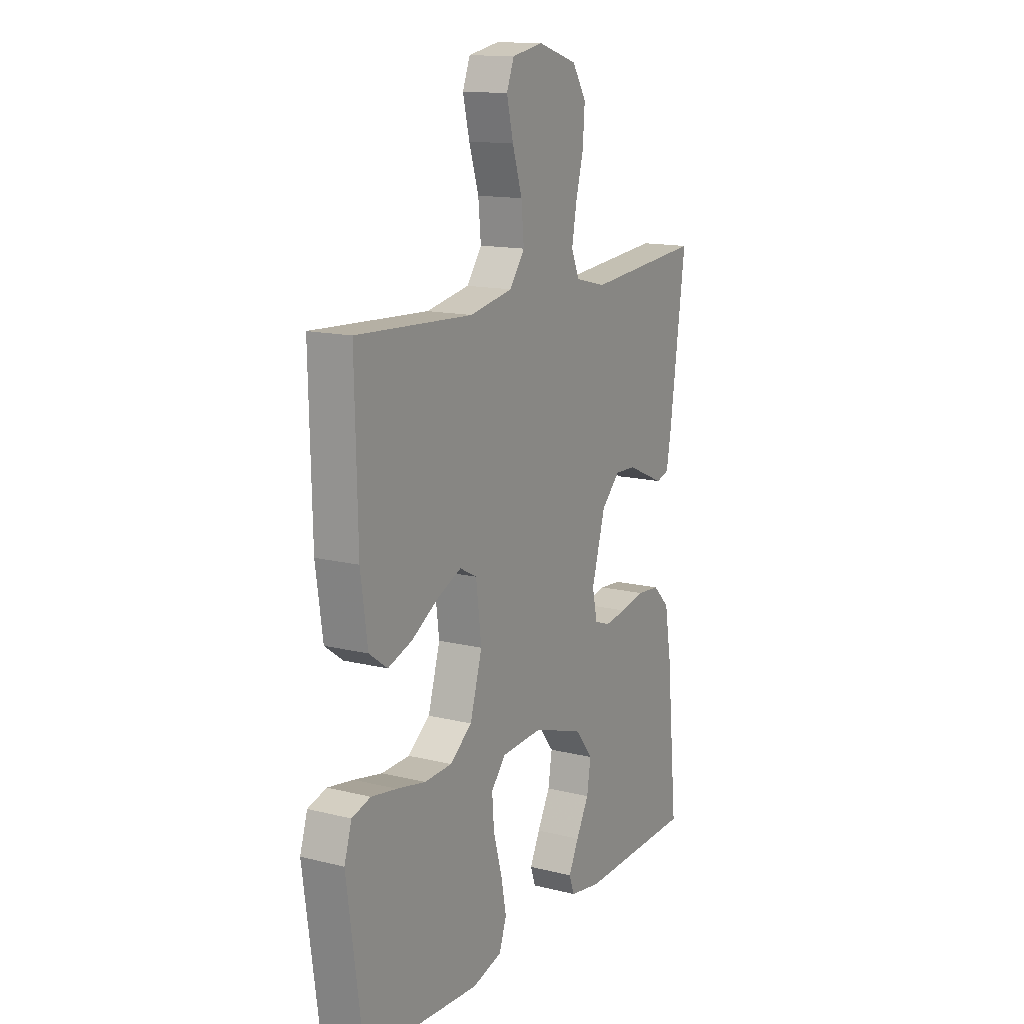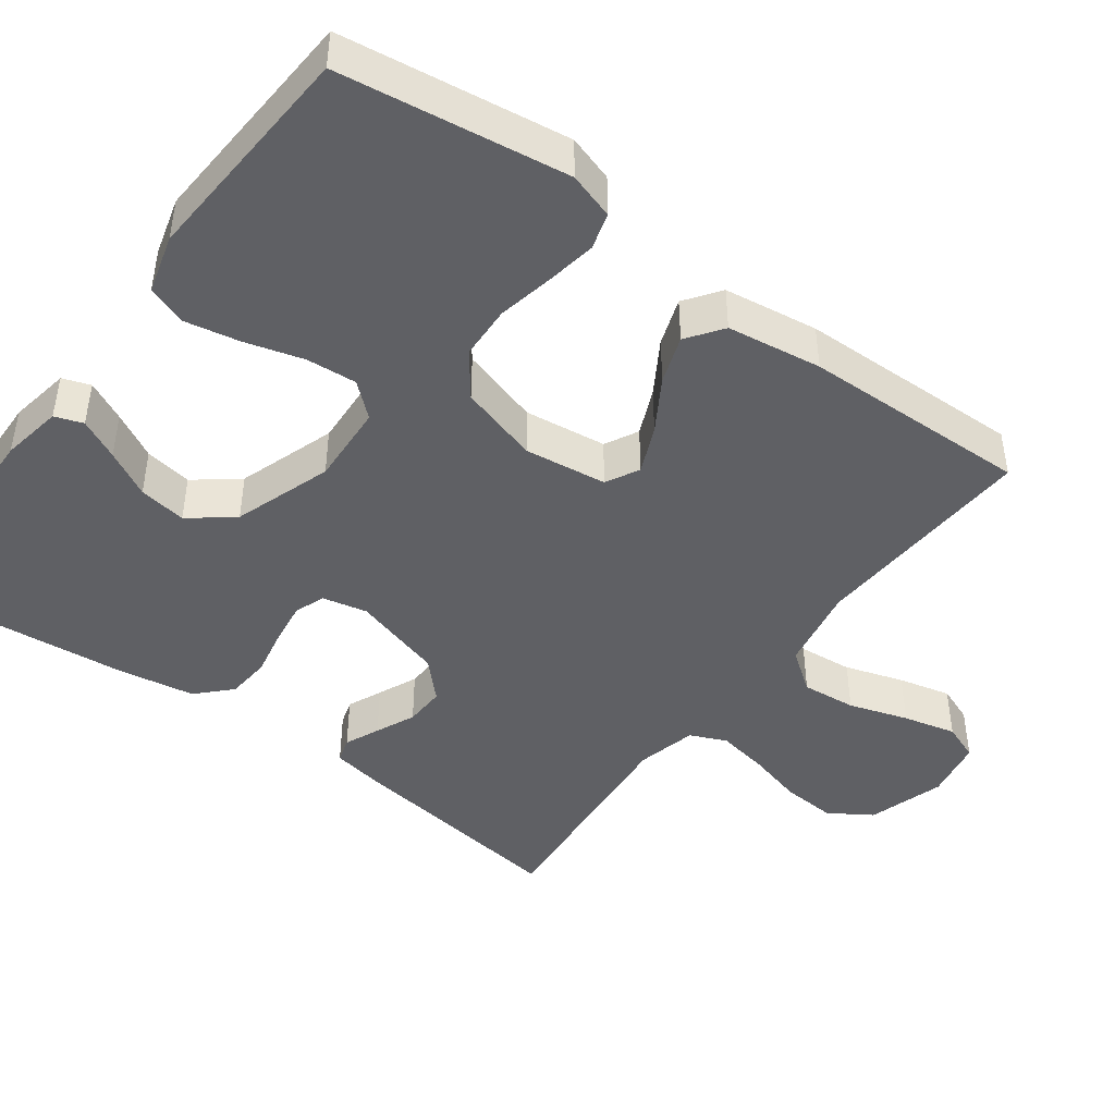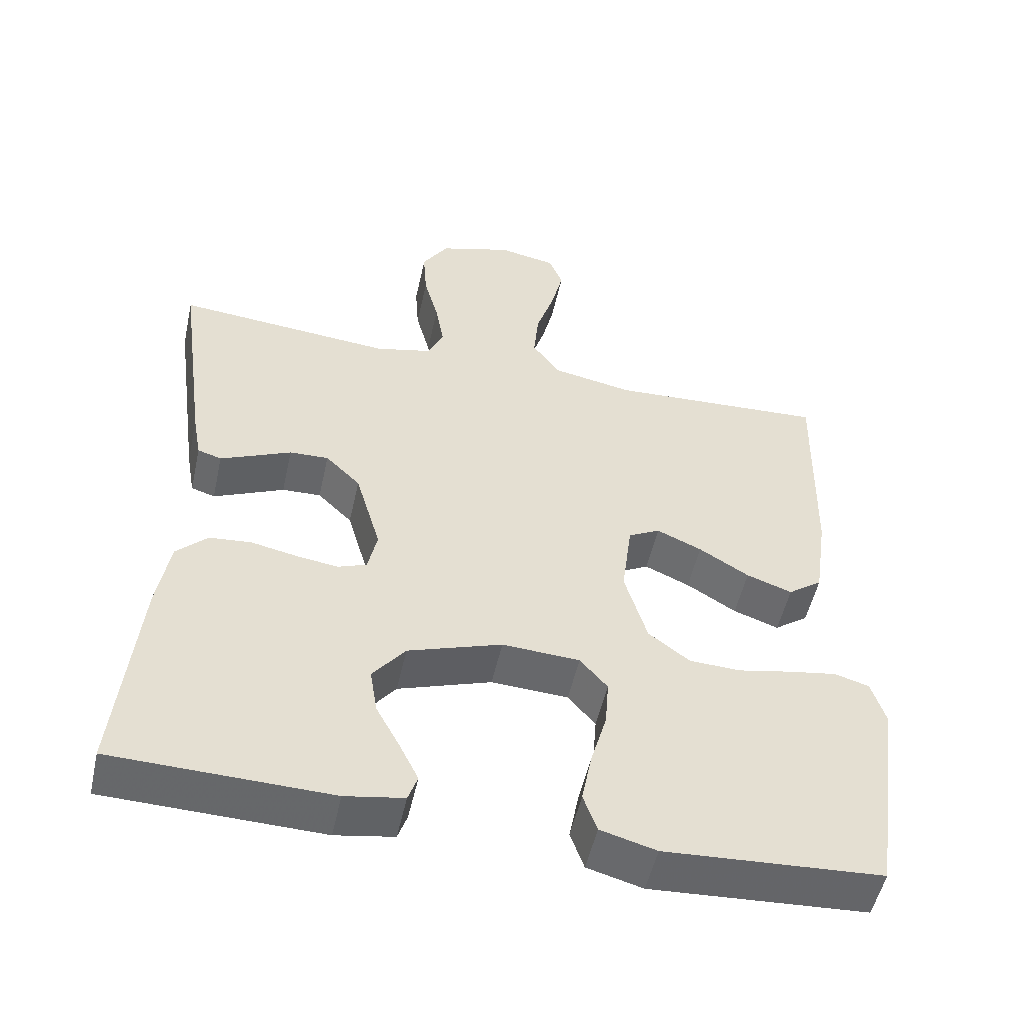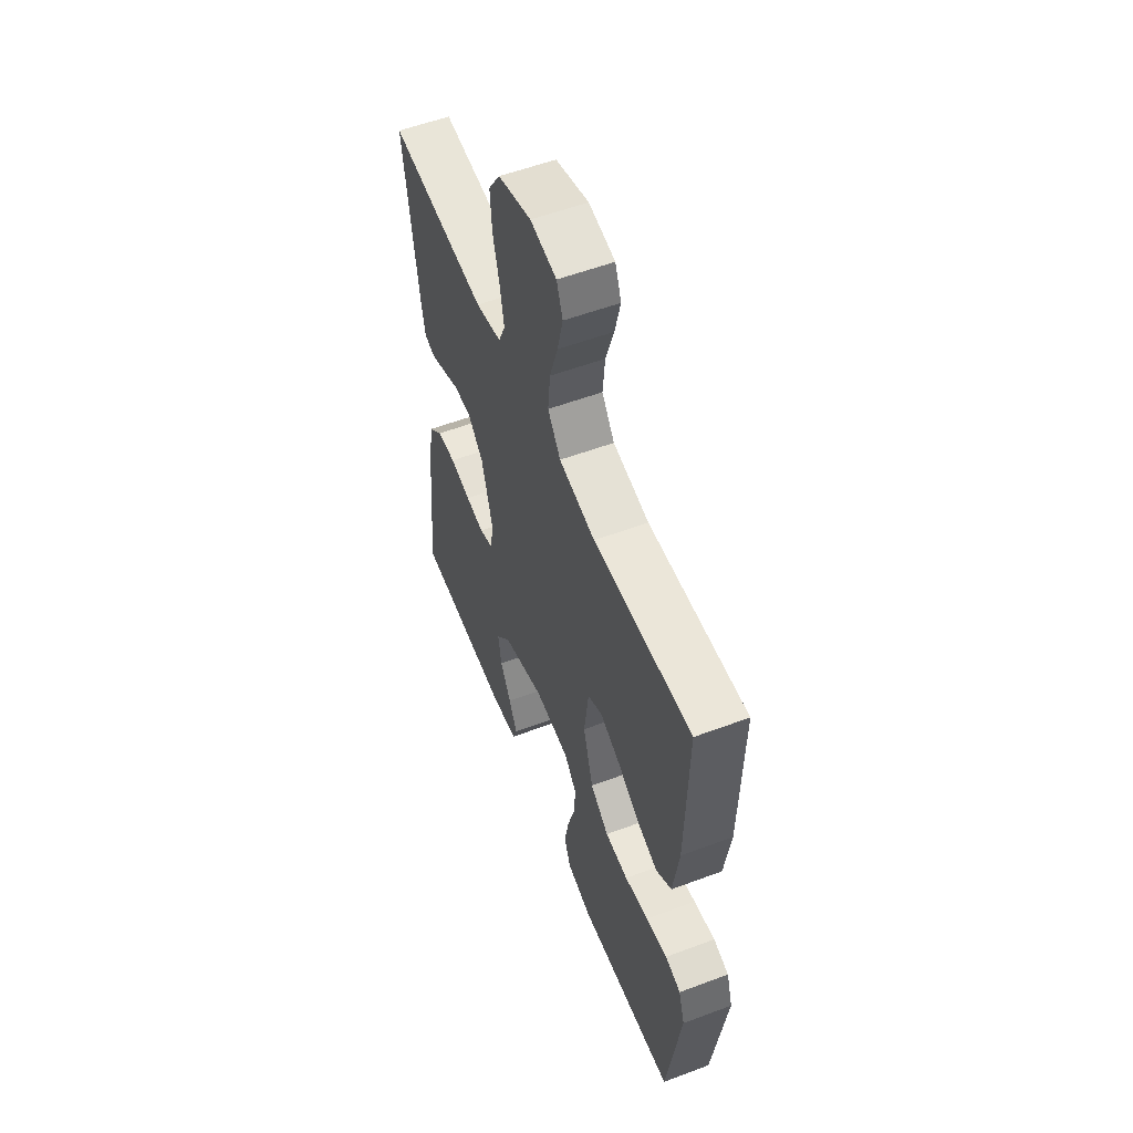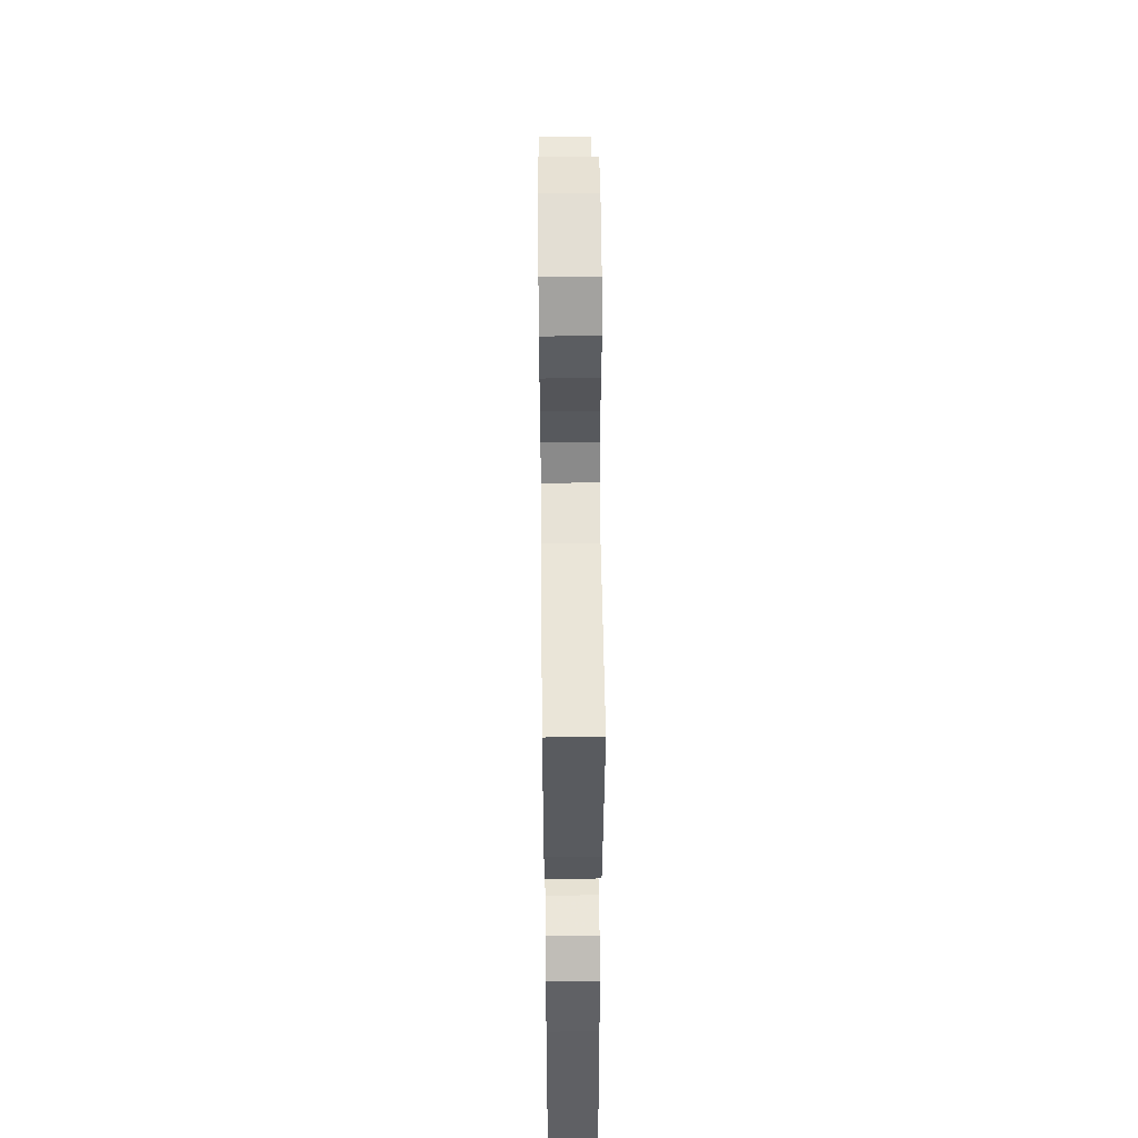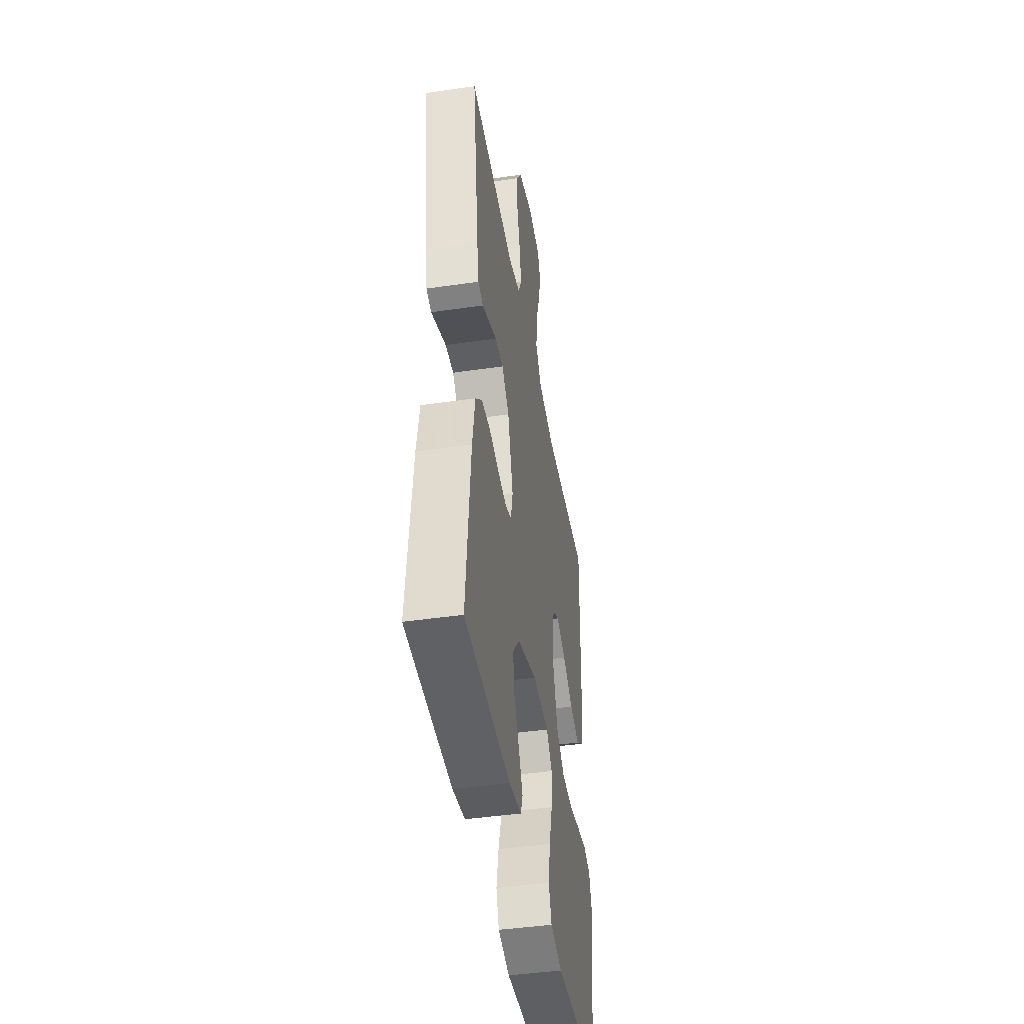
<metadata>
{"format":"obj","ext":"obj","renderer":"f3d","projection":"perspective","resolution":1024,"background":"white","views":[{"elev":14.1,"azim":-61.2,"up":"+Z"},{"elev":-44.8,"azim":-126.5,"up":"+Y"},{"elev":-52.1,"azim":167.6,"up":"+Z"},{"elev":56.0,"azim":-111.4,"up":"+Z"},{"elev":50.2,"azim":89.4,"up":"+Z"},{"elev":-44.1,"azim":99.7,"up":"+Z"}]}
</metadata>
<code>
v 0.5 0.07 0.5
v 0.459 0.07 0.2
v 0.447 0.07 0.133
v 0.414 0.07 0.123
v 0.368 0.07 0.143
v 0.316 0.07 0.166
v 0.262 0.07 0.168
v 0.214 0.07 0.121
v 0.179 0.07 0
v 0.192 0.07 -0.059
v 0.232 0.07 -0.074
v 0.289 0.07 -0.066
v 0.353 0.07 -0.053
v 0.411 0.07 -0.058
v 0.454 0.07 -0.1
v 0.471 0.07 -0.2
v 0.5 0.07 -0.5
v 0.2 0.07 -0.508
v 0.119 0.07 -0.494
v 0.106 0.07 -0.457
v 0.132 0.07 -0.404
v 0.165 0.07 -0.343
v 0.175 0.07 -0.28
v 0.13 0.07 -0.223
v 0 0.07 -0.179
v -0.107 0.07 -0.185
v -0.145 0.07 -0.229
v -0.14 0.07 -0.295
v -0.118 0.07 -0.372
v -0.104 0.07 -0.444
v -0.123 0.07 -0.497
v -0.2 0.07 -0.518
v -0.5 0.07 -0.5
v -0.542 0.07 -0.2
v -0.523 0.07 -0.139
v -0.475 0.07 -0.125
v -0.409 0.07 -0.136
v -0.335 0.07 -0.151
v -0.264 0.07 -0.148
v -0.207 0.07 -0.105
v -0.176 0.07 0
v -0.19 0.07 0.109
v -0.234 0.07 0.132
v -0.296 0.07 0.105
v -0.365 0.07 0.063
v -0.428 0.07 0.041
v -0.475 0.07 0.075
v -0.493 0.07 0.2
v -0.5 0.07 0.5
v -0.2 0.07 0.484
v -0.089 0.07 0.505
v -0.05 0.07 0.558
v -0.057 0.07 0.63
v -0.082 0.07 0.708
v -0.099 0.07 0.778
v -0.08 0.07 0.827
v 0 0.07 0.842
v 0.101 0.07 0.811
v 0.137 0.07 0.755
v 0.132 0.07 0.683
v 0.112 0.07 0.608
v 0.1 0.07 0.541
v 0.121 0.07 0.493
v 0.2 0.07 0.474
v 0.5 0 0.5
v 0.459 0 0.2
v 0.447 0 0.133
v 0.414 0 0.123
v 0.368 0 0.143
v 0.316 0 0.166
v 0.262 0 0.168
v 0.214 0 0.121
v 0.179 0 0
v 0.192 0 -0.059
v 0.232 0 -0.074
v 0.289 0 -0.066
v 0.353 0 -0.053
v 0.411 0 -0.058
v 0.454 0 -0.1
v 0.471 0 -0.2
v 0.5 0 -0.5
v 0.2 0 -0.508
v 0.119 0 -0.494
v 0.106 0 -0.457
v 0.132 0 -0.404
v 0.165 0 -0.343
v 0.175 0 -0.28
v 0.13 0 -0.223
v 0 0 -0.179
v -0.107 0 -0.185
v -0.145 0 -0.229
v -0.14 0 -0.295
v -0.118 0 -0.372
v -0.104 0 -0.444
v -0.123 0 -0.497
v -0.2 0 -0.518
v -0.5 0 -0.5
v -0.542 0 -0.2
v -0.523 0 -0.139
v -0.475 0 -0.125
v -0.409 0 -0.136
v -0.335 0 -0.151
v -0.264 0 -0.148
v -0.207 0 -0.105
v -0.176 0 0
v -0.19 0 0.109
v -0.234 0 0.132
v -0.296 0 0.105
v -0.365 0 0.063
v -0.428 0 0.041
v -0.475 0 0.075
v -0.493 0 0.2
v -0.5 0 0.5
v -0.2 0 0.484
v -0.089 0 0.505
v -0.05 0 0.558
v -0.057 0 0.63
v -0.082 0 0.708
v -0.099 0 0.778
v -0.08 0 0.827
v 0 0 0.842
v 0.101 0 0.811
v 0.137 0 0.755
v 0.132 0 0.683
v 0.112 0 0.608
v 0.1 0 0.541
v 0.121 0 0.493
v 0.2 0 0.474
f 58 59 60 61
f 58 61 62
f 57 58 62
f 56 57 62
f 53 54 55 56
f 53 56 62 63
f 47 48 49 50
f 47 50 51
f 44 45 46 47
f 43 44 47 51
f 42 43 51 52
f 35 36 37 38
f 33 34 35 38
f 33 38 39
f 32 33 39 40
f 28 29 30 31
f 28 31 32 40
f 19 20 21 22
f 17 18 19 22
f 17 22 23
f 16 17 23 24
f 12 13 14 15
f 11 12 15 16
f 10 11 16 24
f 3 4 5 6
f 1 2 3 6
f 64 1 6 7
f 63 64 7 8
f 52 53 63 8
f 41 42 52 8
f 27 28 40 41
f 26 27 41
f 25 26 41 8
f 9 10 24 25
f 8 9 25
f 125 124 123 122
f 126 125 122
f 126 122 121
f 126 121 120
f 120 119 118 117
f 127 126 120 117
f 114 113 112 111
f 115 114 111
f 111 110 109 108
f 115 111 108 107
f 116 115 107 106
f 102 101 100 99
f 102 99 98 97
f 103 102 97
f 104 103 97 96
f 95 94 93 92
f 104 96 95 92
f 86 85 84 83
f 86 83 82 81
f 87 86 81
f 88 87 81 80
f 79 78 77 76
f 80 79 76 75
f 88 80 75 74
f 70 69 68 67
f 70 67 66 65
f 71 70 65 128
f 72 71 128 127
f 72 127 117 116
f 72 116 106 105
f 105 104 92 91
f 105 91 90
f 72 105 90 89
f 89 88 74 73
f 89 73 72
f 1 65 66 2
f 2 66 67 3
f 3 67 68 4
f 4 68 69 5
f 5 69 70 6
f 6 70 71 7
f 7 71 72 8
f 8 72 73 9
f 9 73 74 10
f 10 74 75 11
f 11 75 76 12
f 12 76 77 13
f 13 77 78 14
f 14 78 79 15
f 15 79 80 16
f 16 80 81 17
f 17 81 82 18
f 18 82 83 19
f 19 83 84 20
f 20 84 85 21
f 21 85 86 22
f 22 86 87 23
f 23 87 88 24
f 24 88 89 25
f 25 89 90 26
f 26 90 91 27
f 27 91 92 28
f 28 92 93 29
f 29 93 94 30
f 30 94 95 31
f 31 95 96 32
f 32 96 97 33
f 33 97 98 34
f 34 98 99 35
f 35 99 100 36
f 36 100 101 37
f 37 101 102 38
f 38 102 103 39
f 39 103 104 40
f 40 104 105 41
f 41 105 106 42
f 42 106 107 43
f 43 107 108 44
f 44 108 109 45
f 45 109 110 46
f 46 110 111 47
f 47 111 112 48
f 48 112 113 49
f 49 113 114 50
f 50 114 115 51
f 51 115 116 52
f 52 116 117 53
f 53 117 118 54
f 54 118 119 55
f 55 119 120 56
f 56 120 121 57
f 57 121 122 58
f 58 122 123 59
f 59 123 124 60
f 60 124 125 61
f 61 125 126 62
f 62 126 127 63
f 63 127 128 64
f 64 128 65 1

</code>
